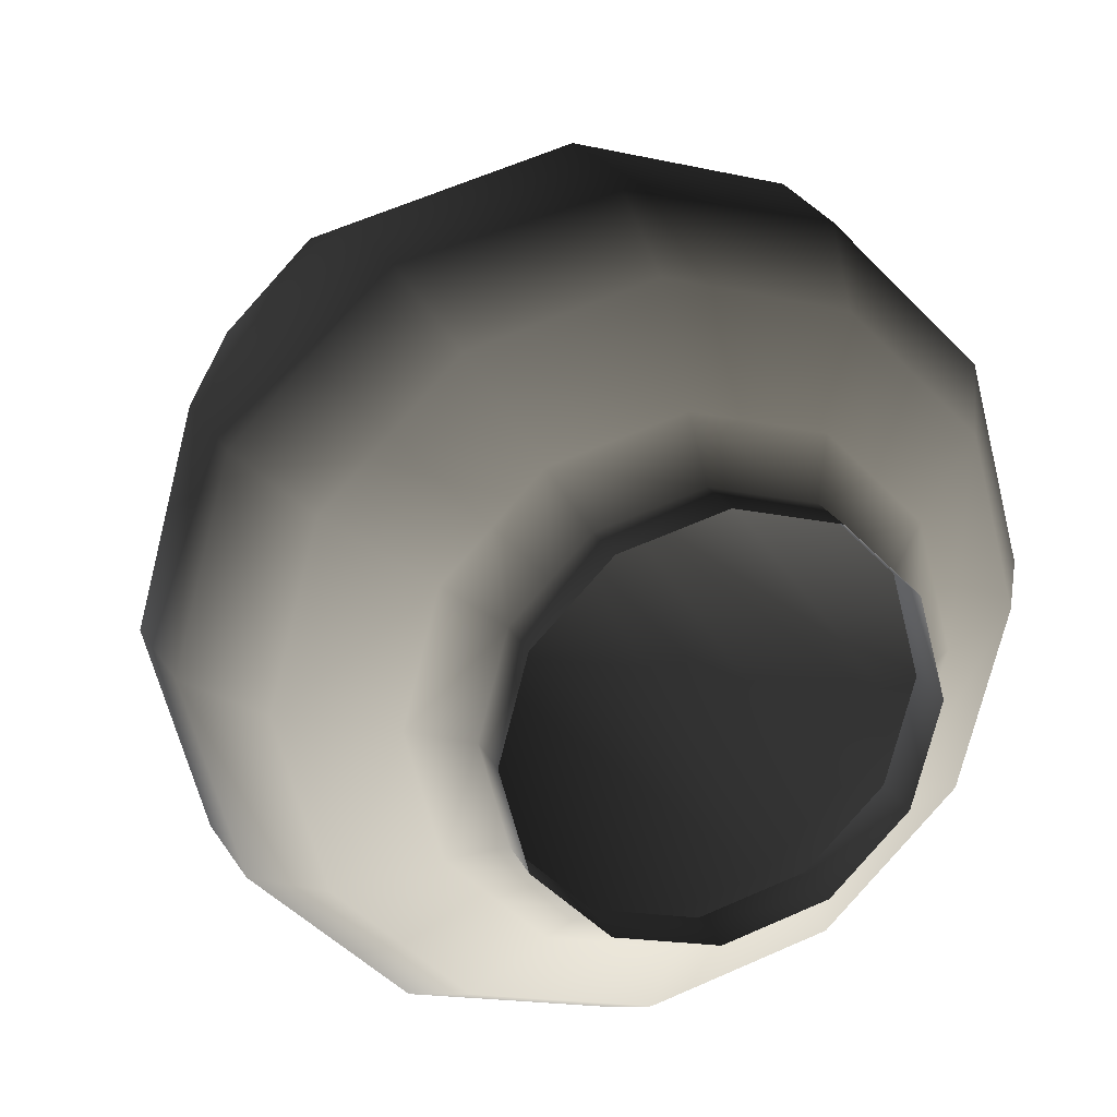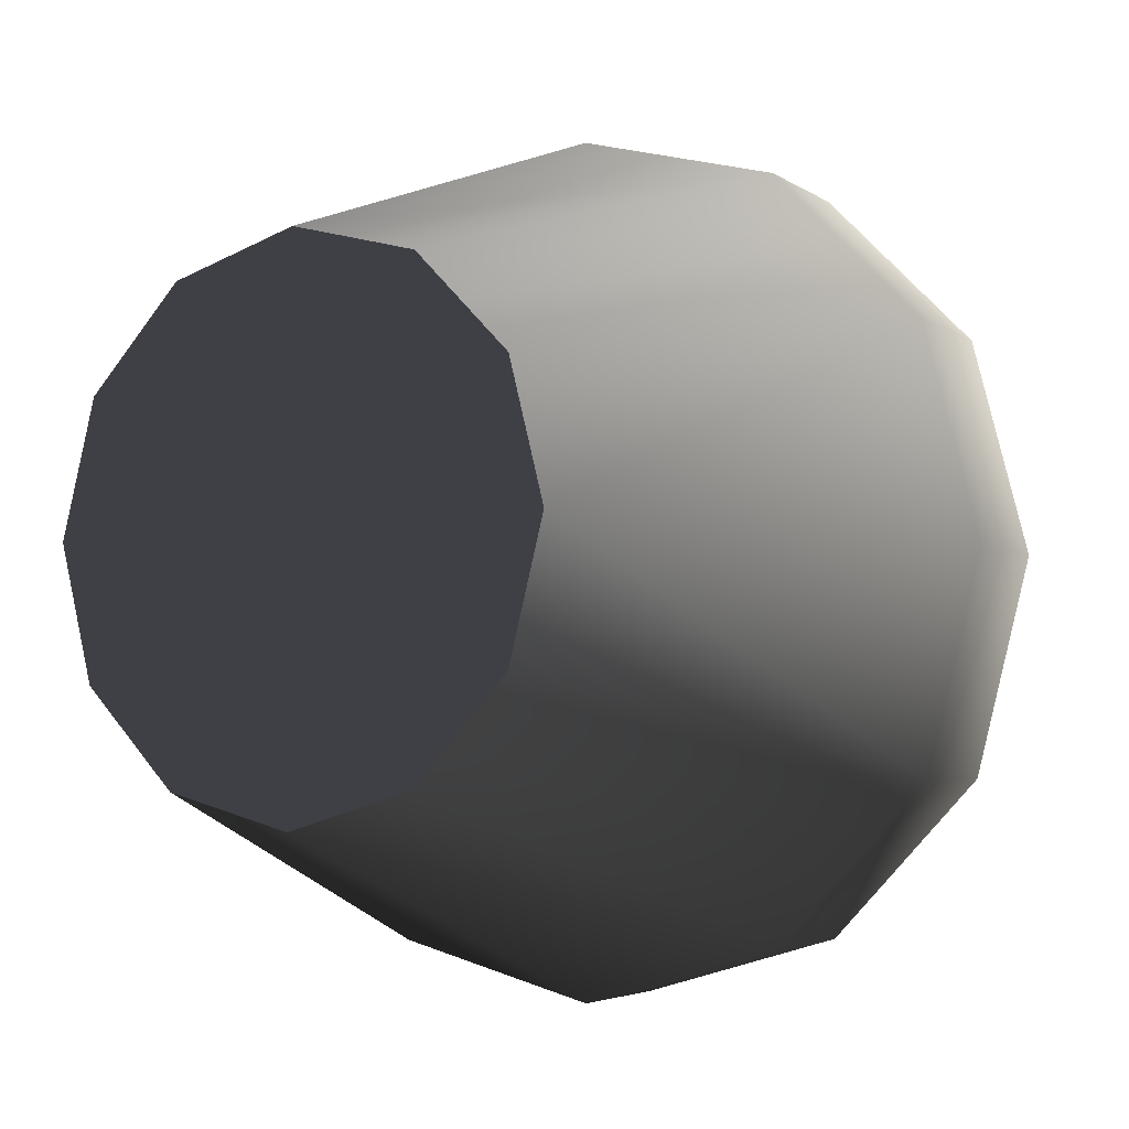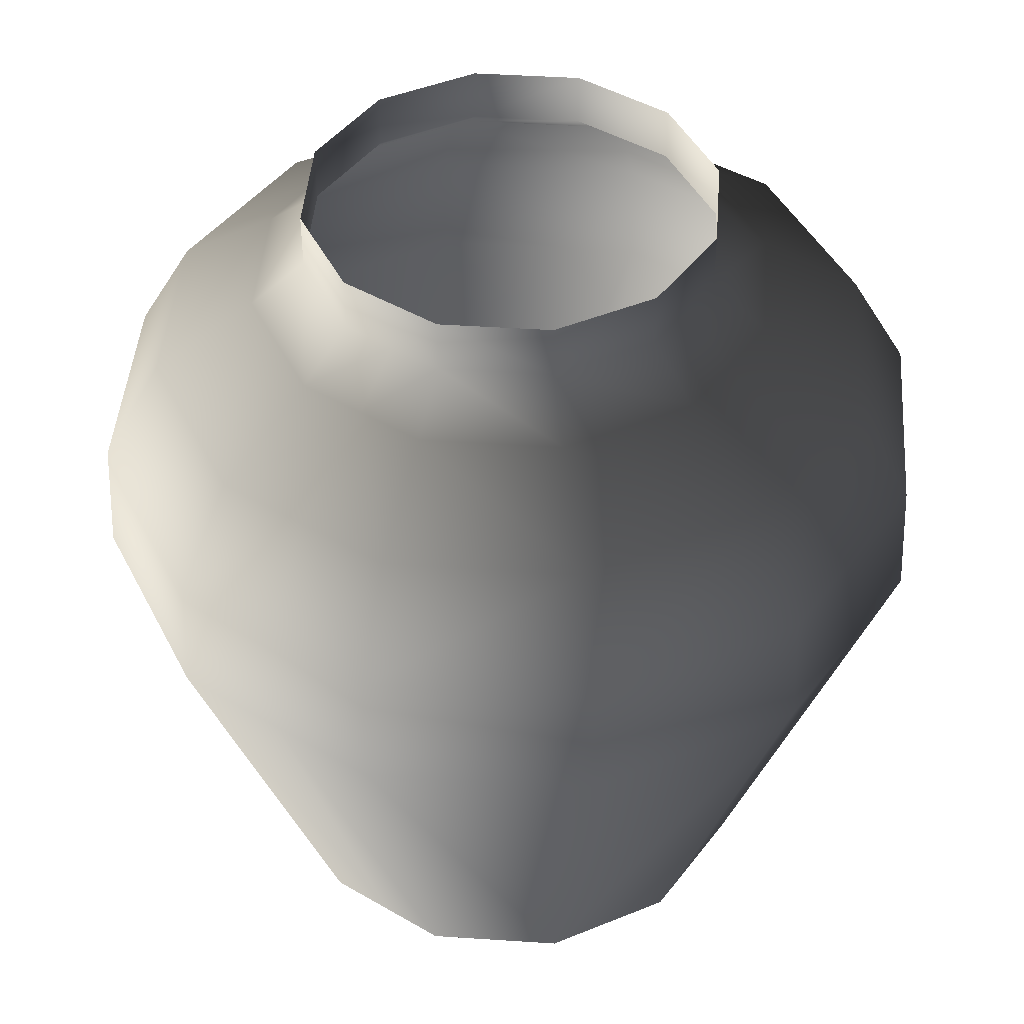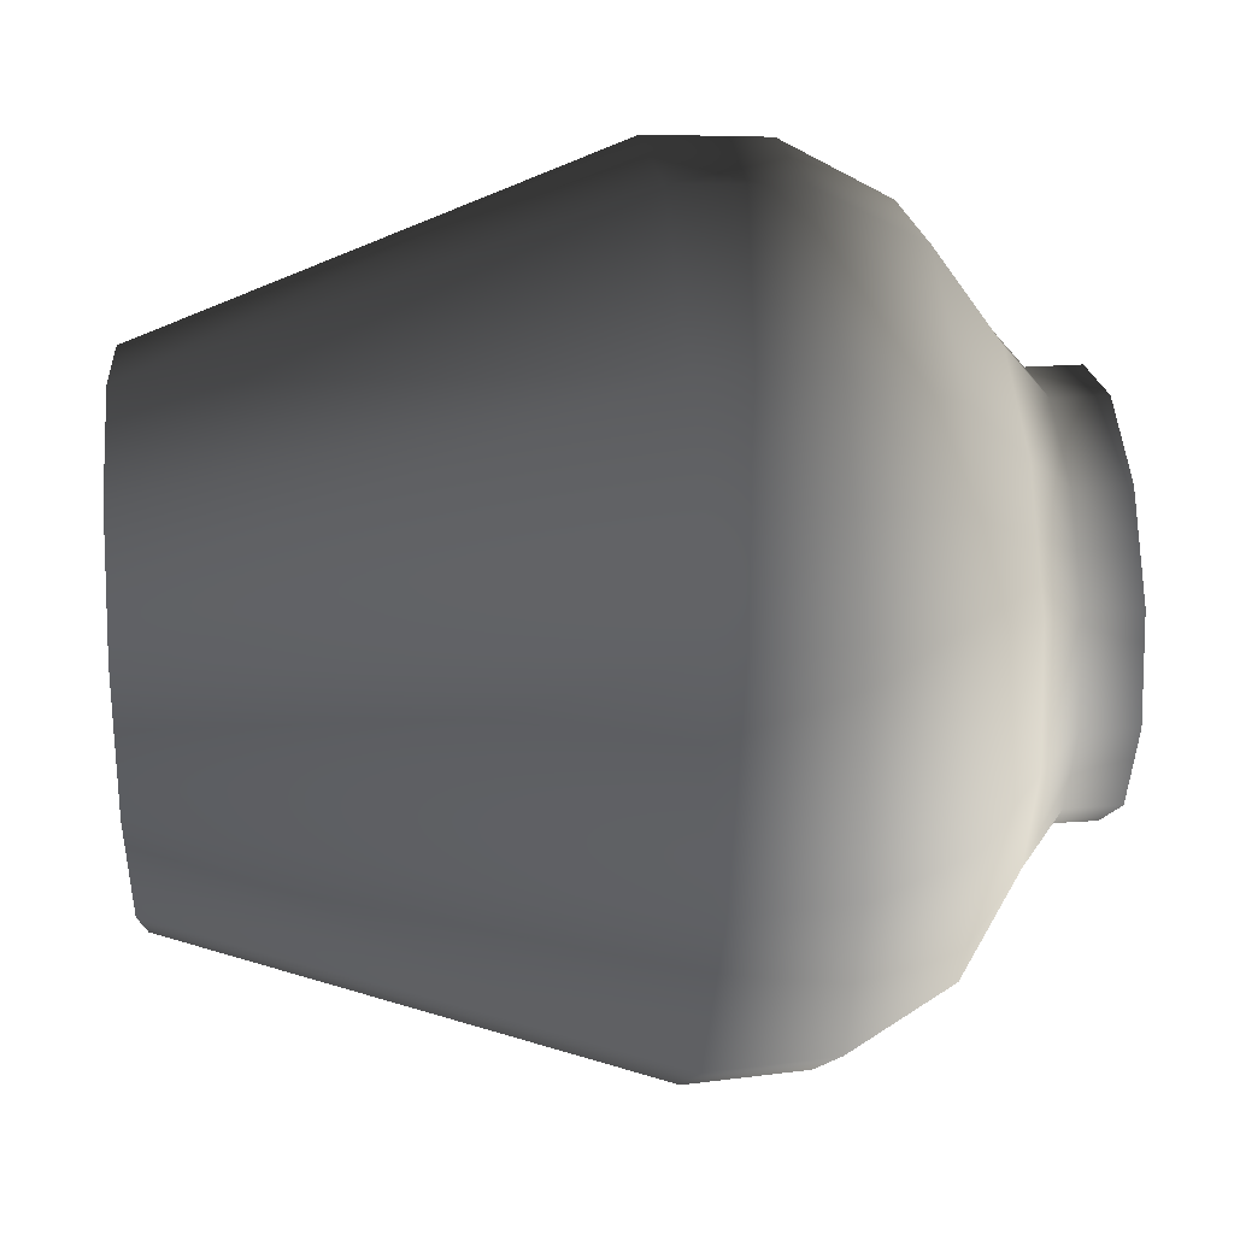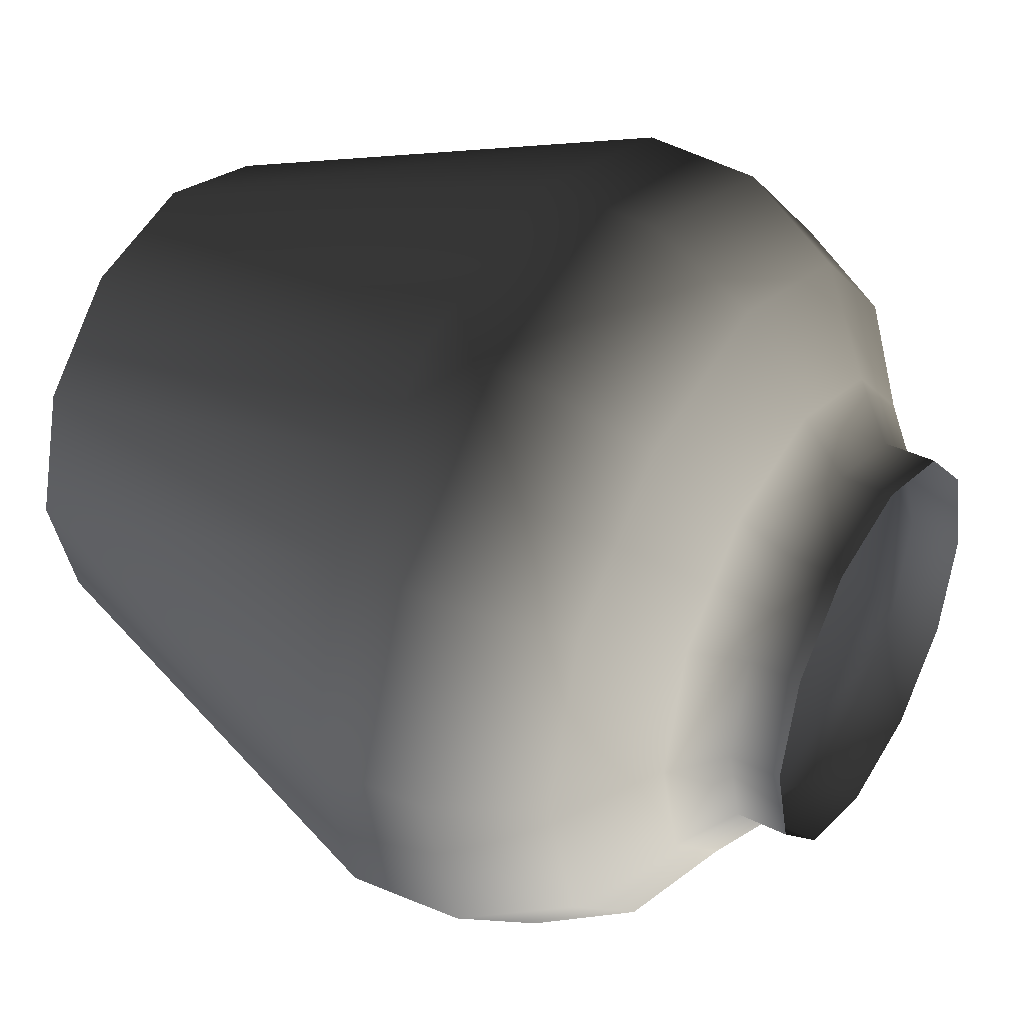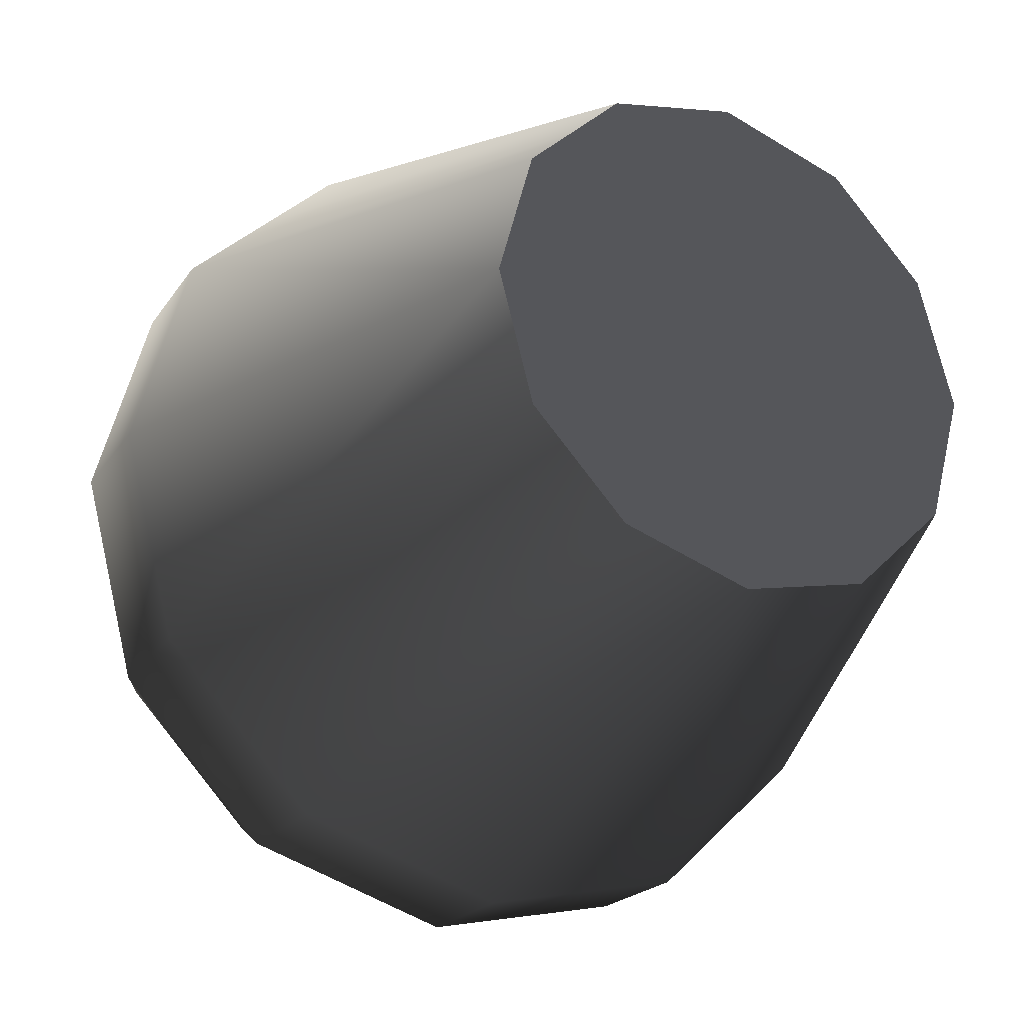
<metadata>
{"format":"obj","ext":"obj","renderer":"f3d","projection":"perspective","resolution":1024,"background":"white","views":[{"elev":21.8,"azim":-19.6,"up":"+Y"},{"elev":-5.2,"azim":-146.9,"up":"+Y"},{"elev":44.2,"azim":79.4,"up":"+Z"},{"elev":34.1,"azim":-95.0,"up":"+Y"},{"elev":39.4,"azim":-58.3,"up":"+Y"},{"elev":-26.1,"azim":150.1,"up":"+Y"}]}
</metadata>
<code>
v 0.02893 0.02893 0.07704
v 0.04622 0.02669 0.06807
v 0.03645 0.03645 0.06807
v 0.03669 0.02118 0.07704
v 0.06395 0.03692 0.05415
v 0.02893 0.02893 0.08805
v 0.04236 0 0.07704
v 0.05043 0.05043 0.05415
v 0.05337 0 0.06807
v 0.03669 0.02118 0.08805
v 0.07451 0.04302 0.03261
v 0.07384 0 0.05415
v 0.03669 -0.02118 0.07704
v 0.04236 0 0.08805
v 0.05876 0.05876 0.03261
v 0.08603 0 0.03261
v 0.04622 -0.02669 0.06807
v 0.03669 -0.02118 0.08805
v 0.05972 0.05972 0.007889
v 0.08743 0 0.007889
v 0.06395 -0.03692 0.05415
v 0.07451 -0.04302 0.03261
v 0.03645 -0.03645 0.06807
v 0.02893 -0.02893 0.08805
v 0.07572 0.04372 0.007889
v 0.07572 -0.04372 0.007889
v 0.02893 -0.02893 0.07704
v 0.03645 0.03645 -0.08805
v 0.05337 0 -0.08805
v 0.05043 -0.05043 0.05415
v 0.05876 -0.05876 0.03261
v 0.04622 0.02669 -0.08805
v 0.04622 -0.02669 -0.08805
v 0.05972 -0.05972 0.007889
v 0.03645 -0.03645 -0.08805
v 0 0 -0.08805
v 0.02669 -0.04622 0.06807
v 0.02118 -0.03669 0.07704
v 0.03692 -0.06395 0.05415
v 0 -0.04236 0.07704
v 0 -0.05337 0.06807
v 0.02118 -0.03669 0.08805
v 0.04302 -0.07451 0.03261
v 0 -0.07384 0.05415
v -0.02118 -0.03669 0.07704
v 0 -0.04236 0.08805
v 0 -0.08603 0.03261
v -0.02669 -0.04622 0.06807
v -0.02118 -0.03669 0.08805
v 0 -0.08743 0.007889
v -0.03692 -0.06395 0.05415
v -0.04302 -0.07451 0.03261
v -0.03645 -0.03645 0.06807
v -0.02893 -0.02893 0.08805
v 0.04372 -0.07572 0.007889
v -0.04372 -0.07572 0.007889
v -0.02893 -0.02893 0.07704
v 0 -0.05337 -0.08805
v -0.05043 -0.05043 0.05415
v -0.05876 -0.05876 0.03261
v 0.02669 -0.04622 -0.08805
v -0.02669 -0.04622 -0.08805
v -0.05972 -0.05972 0.007889
v -0.03645 -0.03645 -0.08805
v -0.04622 -0.02669 0.06807
v -0.03669 -0.02118 0.07704
v -0.06395 -0.03692 0.05415
v -0.04236 0 0.07704
v -0.05337 0 0.06807
v -0.03669 -0.02118 0.08805
v -0.07451 -0.04302 0.03261
v -0.07384 0 0.05415
v -0.03669 0.02118 0.07704
v -0.04236 0 0.08805
v -0.08603 0 0.03261
v -0.04622 0.02669 0.06807
v -0.03669 0.02118 0.08805
v -0.08743 0 0.007889
v -0.06395 0.03692 0.05415
v -0.07451 0.04302 0.03261
v -0.03645 0.03645 0.06807
v -0.02893 0.02893 0.08805
v -0.07572 -0.04372 0.007889
v -0.07572 0.04372 0.007889
v -0.02893 0.02893 0.07704
v -0.05337 0 -0.08805
v -0.05043 0.05043 0.05415
v -0.05876 0.05876 0.03261
v -0.04622 -0.02669 -0.08805
v -0.04622 0.02669 -0.08805
v -0.05972 0.05972 0.007889
v -0.03645 0.03645 -0.08805
v -0.02669 0.04622 0.06807
v -0.02118 0.03669 0.07704
v -0.03692 0.06395 0.05415
v 0 0.04236 0.07704
v 0 0.05337 0.06807
v -0.02118 0.03669 0.08805
v -0.04302 0.07451 0.03261
v 0 0.07384 0.05415
v 0.02118 0.03669 0.07704
v 0 0.04236 0.08805
v 0 0.08603 0.03261
v 0.02669 0.04622 0.06807
v 0.02118 0.03669 0.08805
v 0 0.08743 0.007889
v 0.03692 0.06395 0.05415
v 0.04302 0.07451 0.03261
v -0.04372 0.07572 0.007889
v 0.04372 0.07572 0.007889
v 0 0.05337 -0.08805
v -0.02669 0.04622 -0.08805
v 0.02669 0.04622 -0.08805
g mesh1_mesh1-geometry
f 1 2 3
f 2 1 4
f 3 2 1
f 4 1 2
f 5 3 2
f 2 3 5
f 6 4 1
f 1 4 6
f 7 2 4
f 4 2 7
f 3 5 8
f 8 5 3
f 9 5 2
f 2 5 9
f 4 6 10
f 10 6 4
f 2 7 9
f 9 7 2
f 10 7 4
f 4 7 10
f 11 8 5
f 5 8 11
f 5 9 12
f 12 9 5
f 13 9 7
f 7 9 13
f 7 10 14
f 14 10 7
f 8 11 15
f 15 11 8
f 5 16 11
f 11 16 5
f 17 12 9
f 9 12 17
f 16 5 12
f 12 5 16
f 9 13 17
f 17 13 9
f 7 18 13
f 13 18 7
f 18 7 14
f 14 7 18
f 11 19 15
f 15 19 11
f 20 11 16
f 16 11 20
f 12 17 21
f 21 17 12
f 12 22 16
f 16 22 12
f 13 23 17
f 17 23 13
f 24 13 18
f 18 13 24
f 19 11 25
f 25 11 19
f 11 20 25
f 25 20 11
f 16 26 20
f 20 26 16
f 23 21 17
f 17 21 23
f 22 12 21
f 21 12 22
f 26 16 22
f 22 16 26
f 23 13 27
f 27 13 23
f 13 24 27
f 27 24 13
f 25 28 19
f 19 28 25
f 29 25 20
f 20 25 29
f 26 29 20
f 20 29 26
f 21 23 30
f 30 23 21
f 30 22 21
f 21 22 30
f 31 26 22
f 22 26 31
f 28 25 32
f 32 25 28
f 25 29 32
f 32 29 25
f 29 26 33
f 33 26 29
f 22 30 31
f 31 30 22
f 26 31 34
f 34 31 26
f 28 35 32
f 32 35 28
f 32 35 29
f 29 35 32
f 34 33 26
f 26 33 34
f 29 35 33
f 33 35 29
f 35 28 36
f 36 28 35
f 33 34 35
f 35 34 33
g mesh1_mesh1-geometry
f 27 37 23
f 37 27 38
f 23 37 27
f 38 27 37
f 39 23 37
f 37 23 39
f 24 38 27
f 27 38 24
f 40 37 38
f 38 37 40
f 23 39 30
f 30 39 23
f 41 39 37
f 37 39 41
f 38 24 42
f 42 24 38
f 37 40 41
f 41 40 37
f 42 40 38
f 38 40 42
f 43 30 39
f 39 30 43
f 39 41 44
f 44 41 39
f 45 41 40
f 40 41 45
f 40 42 46
f 46 42 40
f 30 43 31
f 31 43 30
f 39 47 43
f 43 47 39
f 48 44 41
f 41 44 48
f 47 39 44
f 44 39 47
f 41 45 48
f 48 45 41
f 40 49 45
f 45 49 40
f 49 40 46
f 46 40 49
f 43 34 31
f 31 34 43
f 50 43 47
f 47 43 50
f 44 48 51
f 51 48 44
f 44 52 47
f 47 52 44
f 45 53 48
f 48 53 45
f 54 45 49
f 49 45 54
f 34 43 55
f 55 43 34
f 43 50 55
f 55 50 43
f 47 56 50
f 50 56 47
f 53 51 48
f 48 51 53
f 52 44 51
f 51 44 52
f 56 47 52
f 52 47 56
f 53 45 57
f 57 45 53
f 45 54 57
f 57 54 45
f 55 35 34
f 34 35 55
f 58 55 50
f 50 55 58
f 56 58 50
f 50 58 56
f 51 53 59
f 59 53 51
f 59 52 51
f 51 52 59
f 60 56 52
f 52 56 60
f 35 55 61
f 61 55 35
f 55 58 61
f 61 58 55
f 58 56 62
f 62 56 58
f 52 59 60
f 60 59 52
f 56 60 63
f 63 60 56
f 35 64 61
f 61 64 35
f 61 64 58
f 58 64 61
f 63 62 56
f 56 62 63
f 58 64 62
f 62 64 58
f 64 35 36
f 36 35 64
f 62 63 64
f 64 63 62
g mesh1_mesh1-geometry
f 57 65 53
f 65 57 66
f 53 65 57
f 66 57 65
f 67 53 65
f 65 53 67
f 54 66 57
f 57 66 54
f 68 65 66
f 66 65 68
f 53 67 59
f 59 67 53
f 69 67 65
f 65 67 69
f 66 54 70
f 70 54 66
f 65 68 69
f 69 68 65
f 70 68 66
f 66 68 70
f 71 59 67
f 67 59 71
f 67 69 72
f 72 69 67
f 73 69 68
f 68 69 73
f 68 70 74
f 74 70 68
f 59 71 60
f 60 71 59
f 67 75 71
f 71 75 67
f 76 72 69
f 69 72 76
f 75 67 72
f 72 67 75
f 69 73 76
f 76 73 69
f 68 77 73
f 73 77 68
f 77 68 74
f 74 68 77
f 71 63 60
f 60 63 71
f 78 71 75
f 75 71 78
f 72 76 79
f 79 76 72
f 72 80 75
f 75 80 72
f 73 81 76
f 76 81 73
f 82 73 77
f 77 73 82
f 63 71 83
f 83 71 63
f 71 78 83
f 83 78 71
f 75 84 78
f 78 84 75
f 81 79 76
f 76 79 81
f 80 72 79
f 79 72 80
f 84 75 80
f 80 75 84
f 81 73 85
f 85 73 81
f 73 82 85
f 85 82 73
f 83 64 63
f 63 64 83
f 86 83 78
f 78 83 86
f 84 86 78
f 78 86 84
f 79 81 87
f 87 81 79
f 87 80 79
f 79 80 87
f 88 84 80
f 80 84 88
f 64 83 89
f 89 83 64
f 83 86 89
f 89 86 83
f 86 84 90
f 90 84 86
f 80 87 88
f 88 87 80
f 84 88 91
f 91 88 84
f 64 92 89
f 89 92 64
f 89 92 86
f 86 92 89
f 91 90 84
f 84 90 91
f 86 92 90
f 90 92 86
f 92 64 36
f 36 64 92
f 90 91 92
f 92 91 90
g mesh1_mesh1-geometry
f 85 93 81
f 93 85 94
f 81 93 85
f 94 85 93
f 95 81 93
f 93 81 95
f 82 94 85
f 85 94 82
f 96 93 94
f 94 93 96
f 81 95 87
f 87 95 81
f 97 95 93
f 93 95 97
f 94 82 98
f 98 82 94
f 93 96 97
f 97 96 93
f 98 96 94
f 94 96 98
f 99 87 95
f 95 87 99
f 95 97 100
f 100 97 95
f 101 97 96
f 96 97 101
f 96 98 102
f 102 98 96
f 87 99 88
f 88 99 87
f 95 103 99
f 99 103 95
f 104 100 97
f 97 100 104
f 103 95 100
f 100 95 103
f 97 101 104
f 104 101 97
f 96 105 101
f 101 105 96
f 105 96 102
f 102 96 105
f 99 91 88
f 88 91 99
f 106 99 103
f 103 99 106
f 100 104 107
f 107 104 100
f 100 108 103
f 103 108 100
f 101 3 104
f 104 3 101
f 6 101 105
f 105 101 6
f 91 99 109
f 109 99 91
f 99 106 109
f 109 106 99
f 103 110 106
f 106 110 103
f 3 107 104
f 104 107 3
f 108 100 107
f 107 100 108
f 110 103 108
f 108 103 110
f 3 101 1
f 1 101 3
f 101 6 1
f 1 6 101
f 109 92 91
f 91 92 109
f 111 109 106
f 106 109 111
f 110 111 106
f 106 111 110
f 107 3 8
f 8 3 107
f 8 108 107
f 107 108 8
f 15 110 108
f 108 110 15
f 92 109 112
f 112 109 92
f 109 111 112
f 112 111 109
f 111 110 113
f 113 110 111
f 108 8 15
f 15 8 108
f 110 15 19
f 19 15 110
f 92 28 112
f 112 28 92
f 112 28 111
f 111 28 112
f 19 113 110
f 110 113 19
f 111 28 113
f 113 28 111
f 28 92 36
f 36 92 28
f 113 19 28
f 28 19 113

</code>
